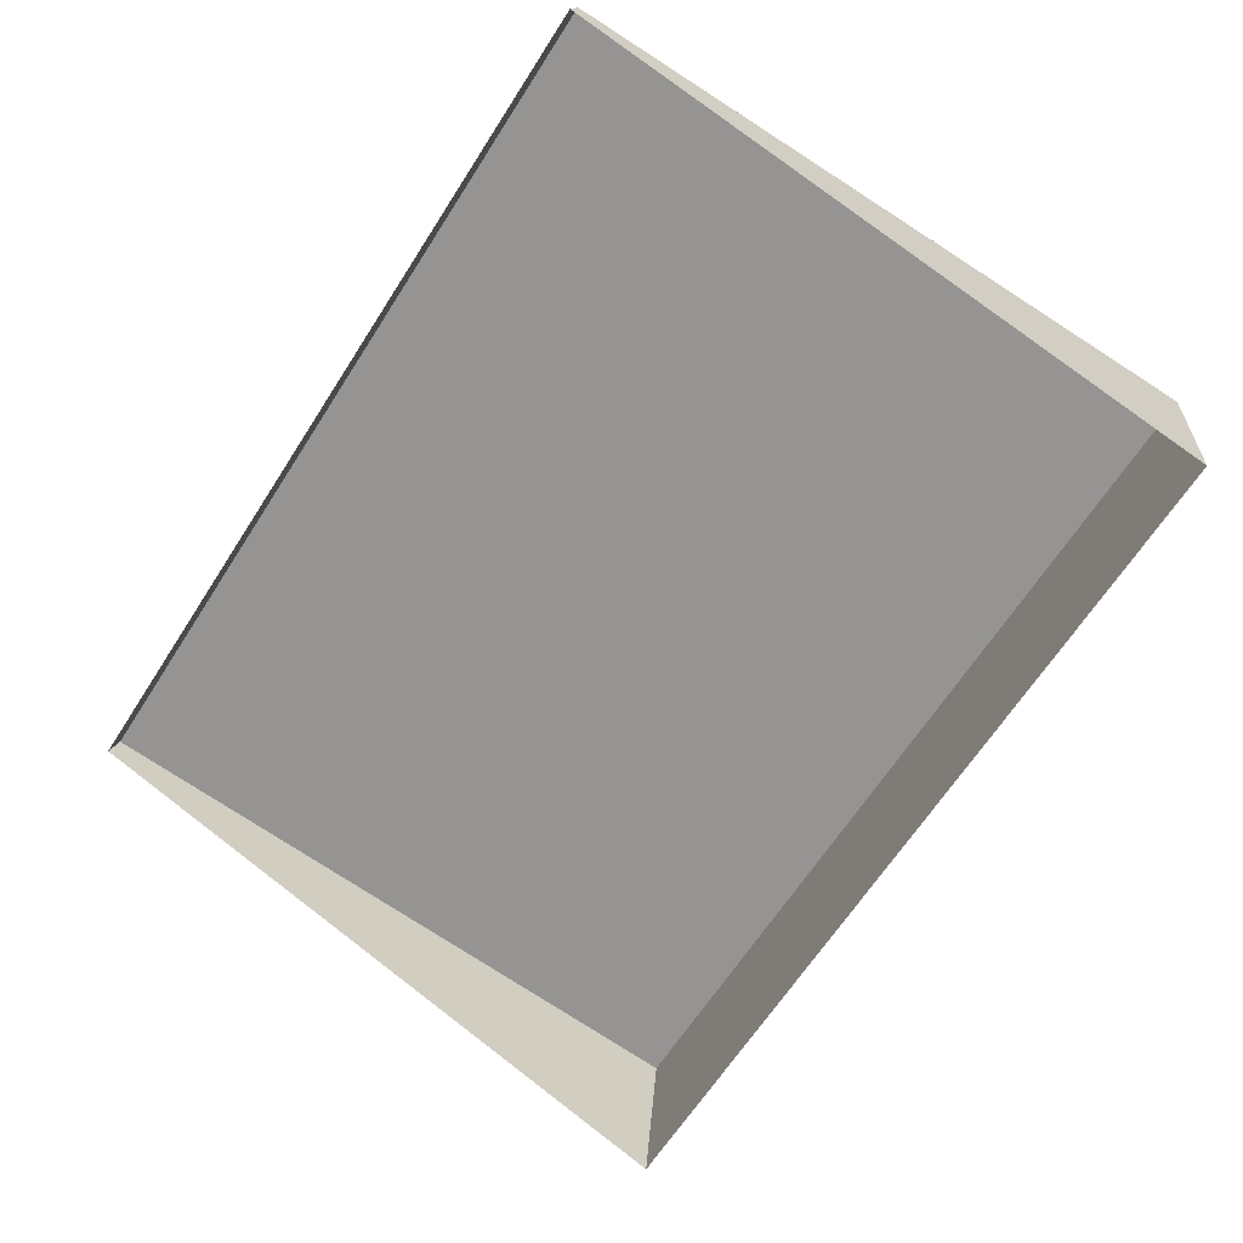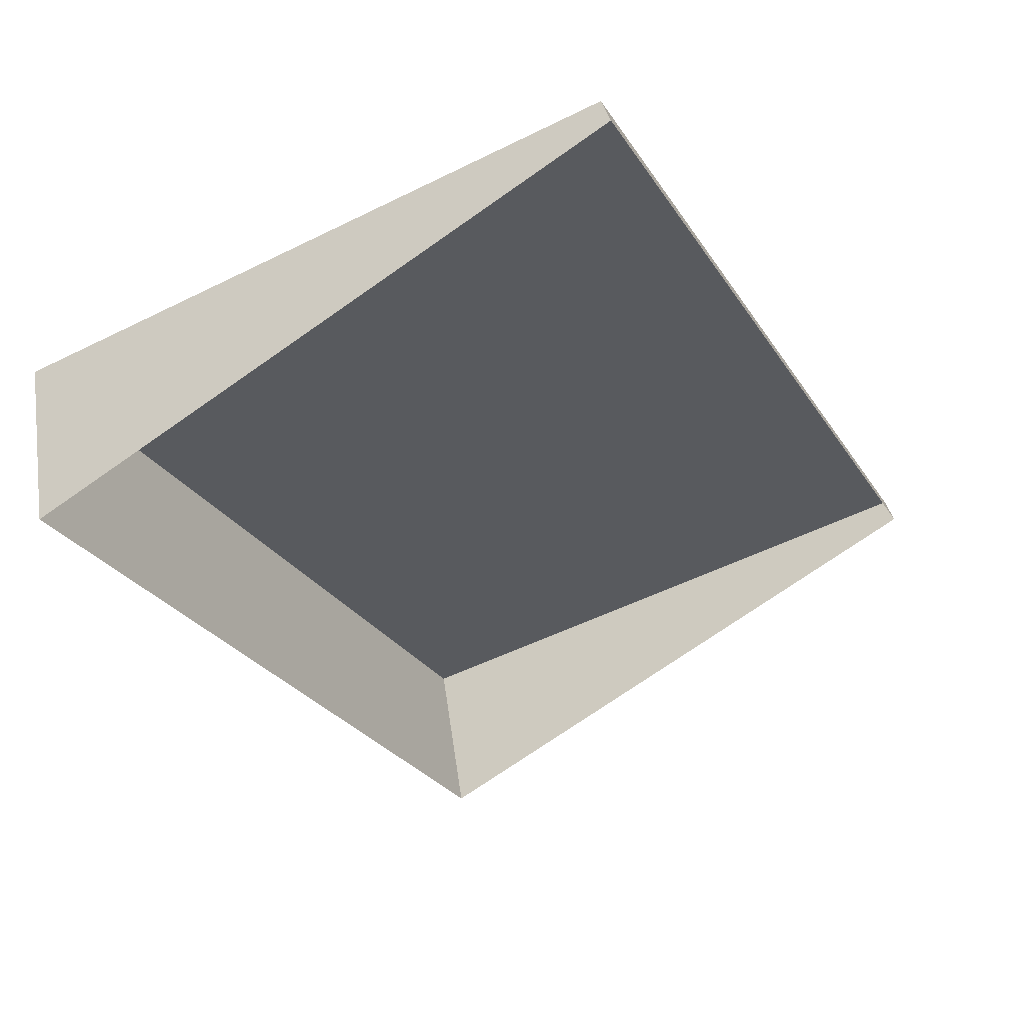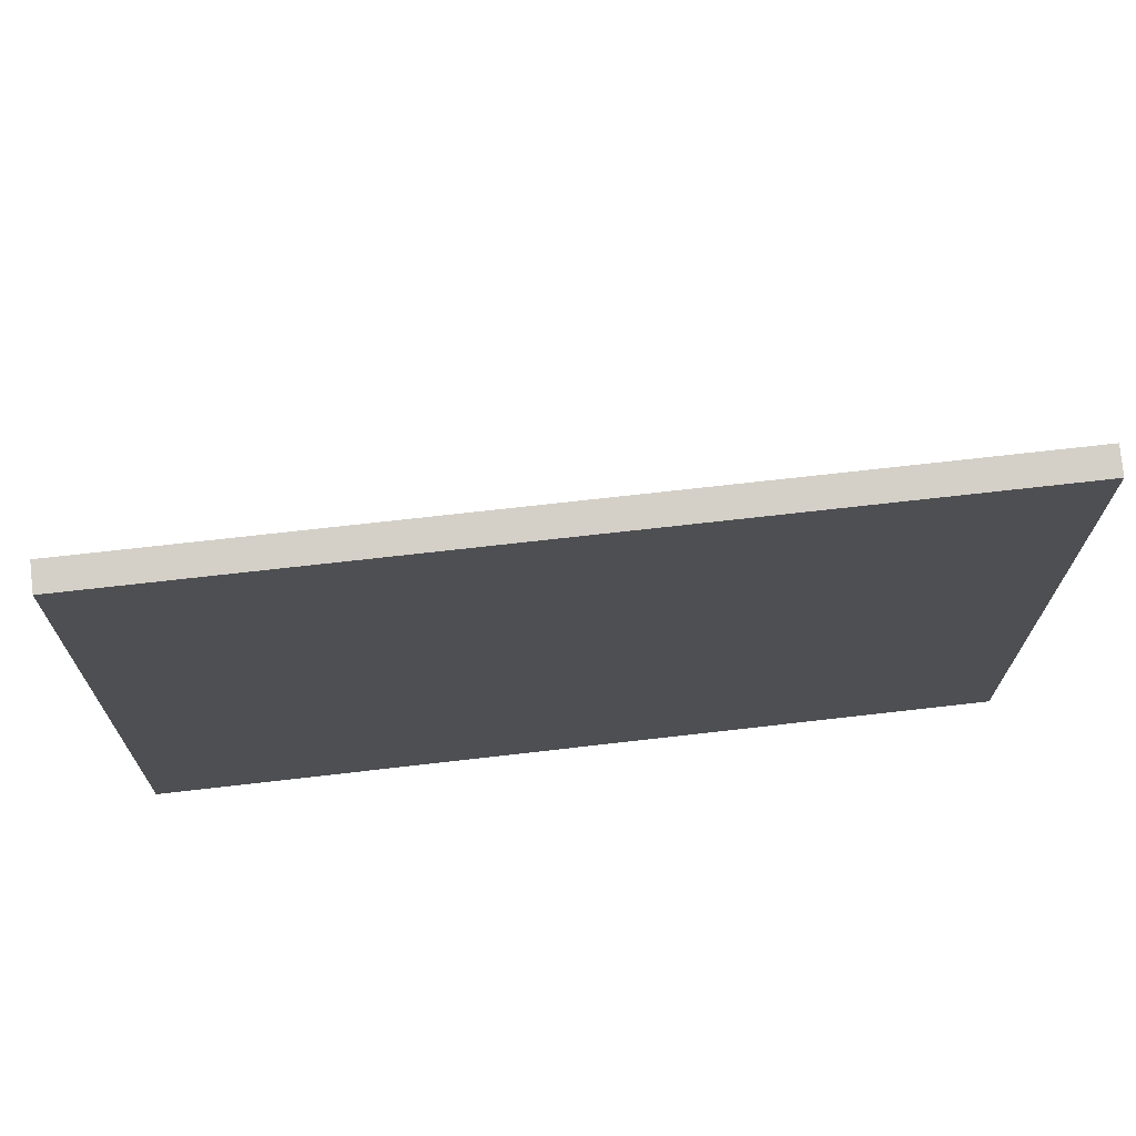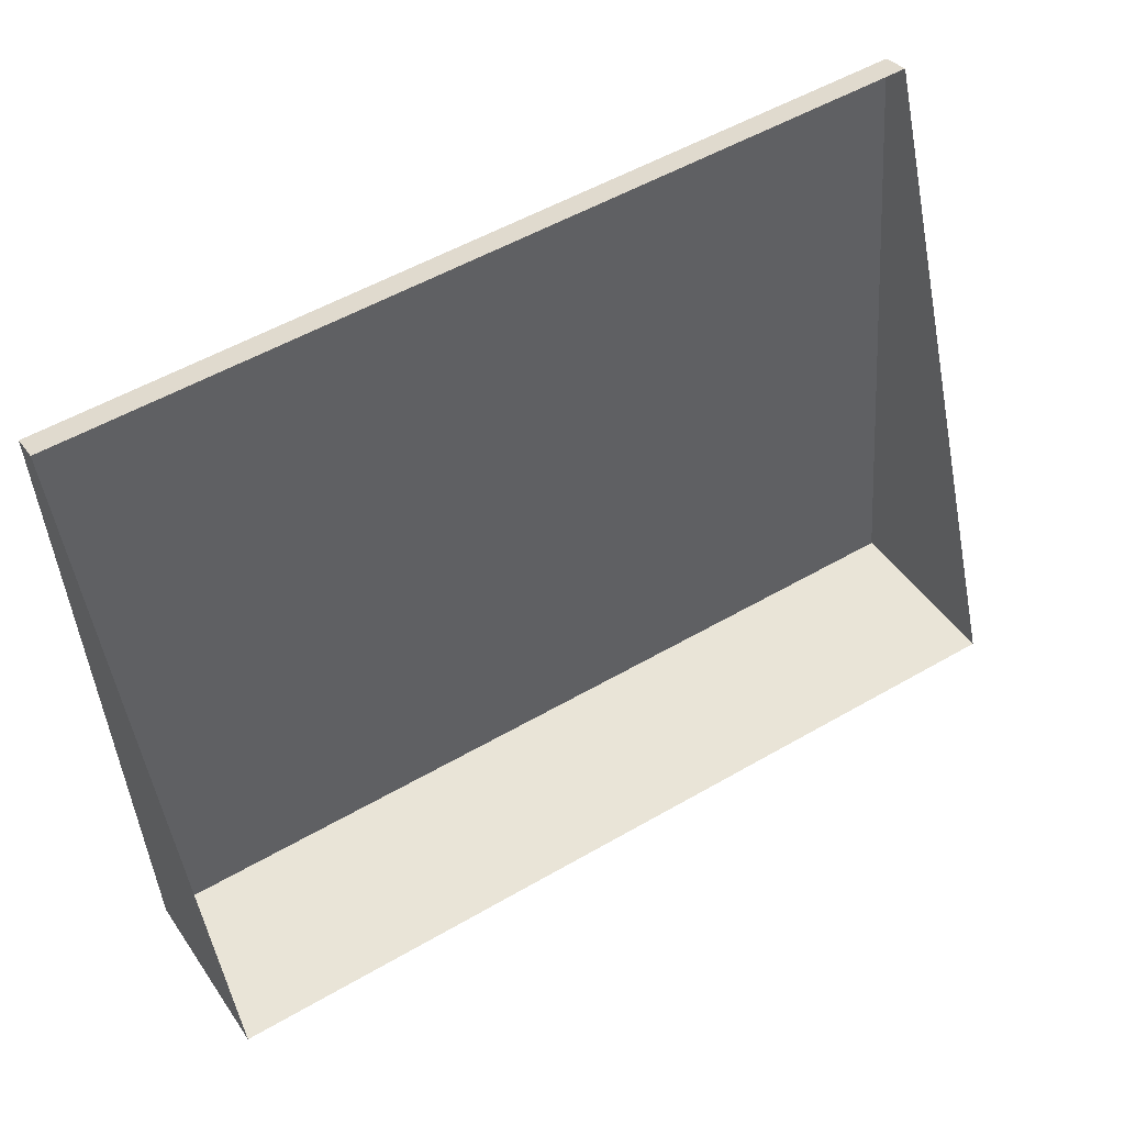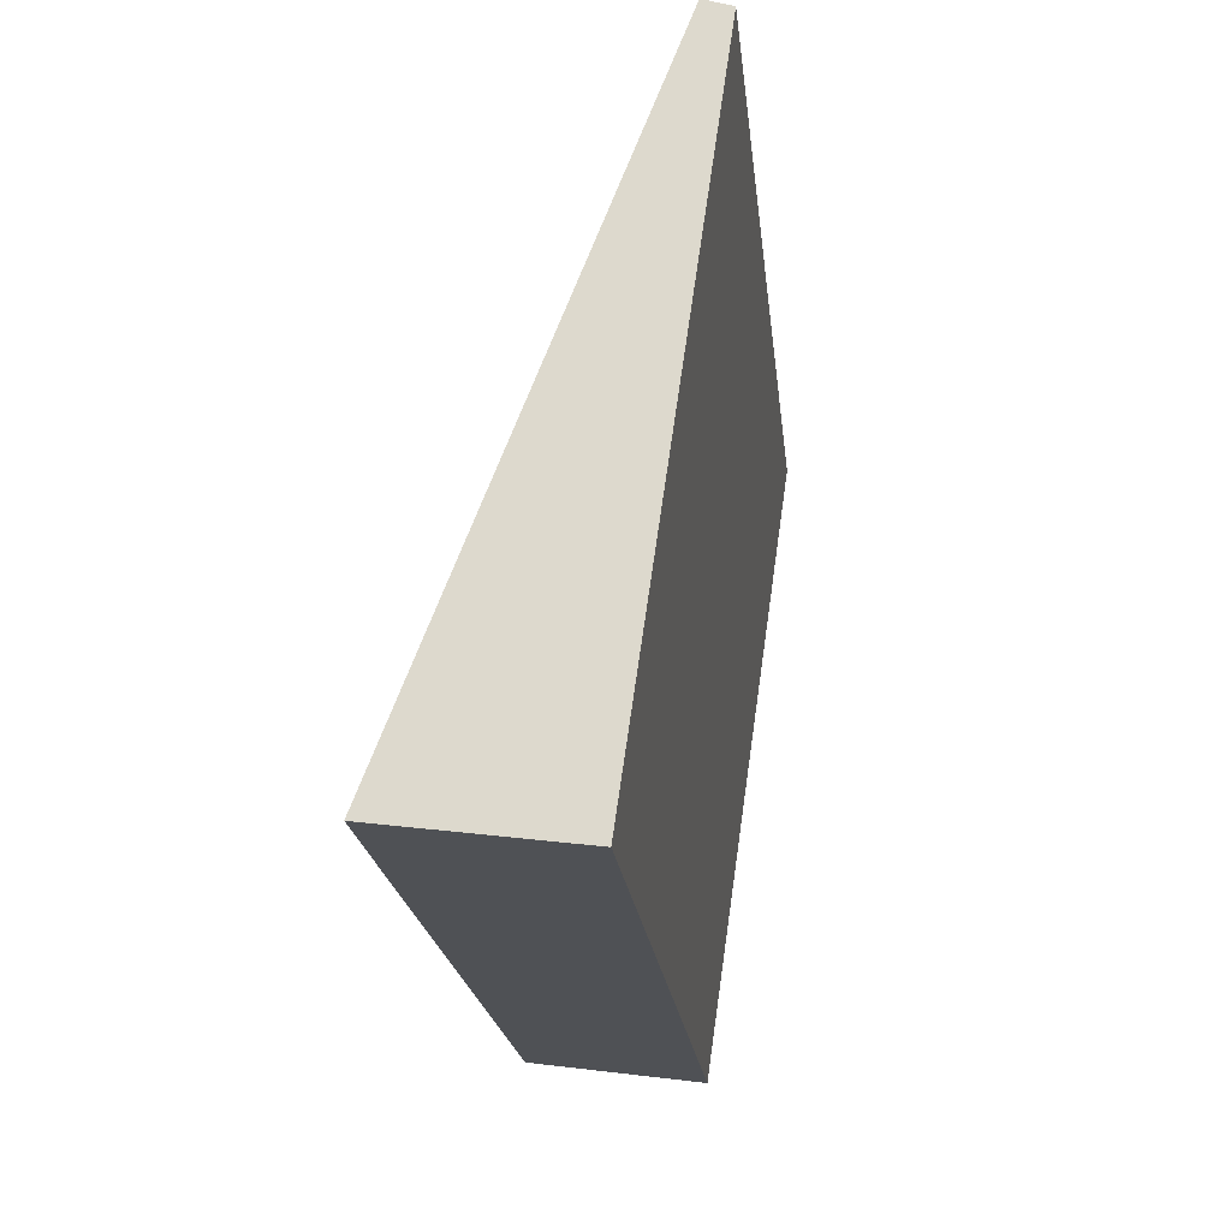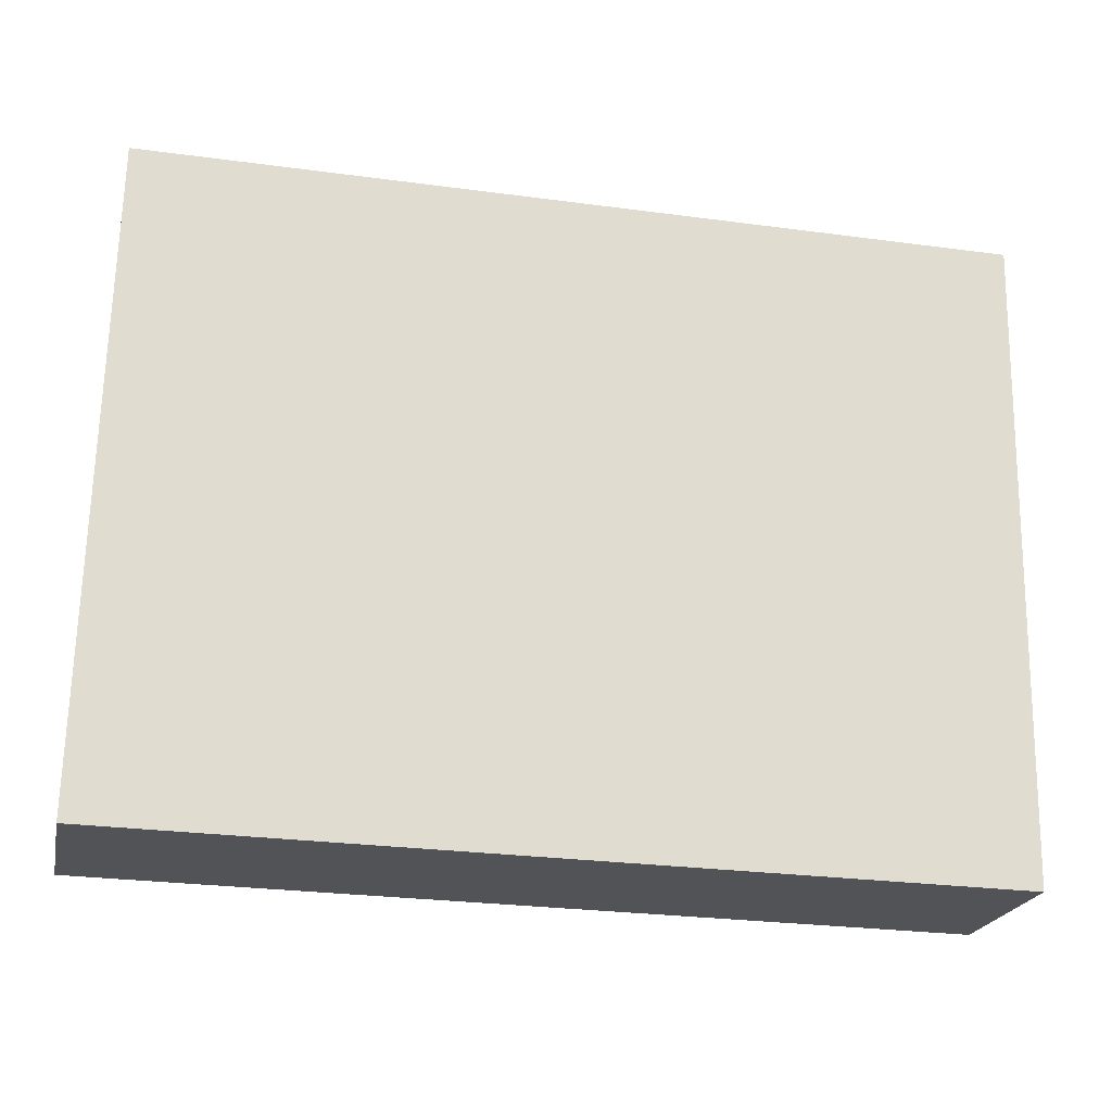
<metadata>
{"format":"obj","ext":"obj","renderer":"f3d","projection":"perspective","resolution":1024,"background":"white","views":[{"elev":-60.1,"azim":57.9,"up":"+Y"},{"elev":-32.9,"azim":-62.5,"up":"+Y"},{"elev":62.6,"azim":177.3,"up":"+Z"},{"elev":54.0,"azim":-28.0,"up":"+Z"},{"elev":-20.9,"azim":100.0,"up":"+Z"},{"elev":-29.4,"azim":172.1,"up":"+Z"}]}
</metadata>
<code>
g collisionMesh_platform02
v -11.57 0.4461 8.718
v -11.63 -0.8105 0.1045
v 0.09215 0.0006856 -0.01471
v 0.027 1.245 8.6
v -11.63 -0.8105 0.1045
v -11.44 -3.204 0.4212
v 0.2586 -2.398 0.3021
v 0.09215 0.0006856 -0.01471
v 0.027 1.245 8.6
v 0.09215 0.0006856 -0.01471
v 0.2586 -2.398 0.3021
v 0.05092 0.8833 8.717
v -11.44 -3.204 0.4212
v -11.63 -0.8105 0.1045
v -11.57 0.4461 8.718
v -11.54 0.08425 8.835
v 0.027 1.245 8.6
v 0.05092 0.8833 8.717
v -11.54 0.08425 8.835
v -11.57 0.4461 8.718
g collisionMesh_platform02_0
f 3 2 1
f 4 3 1
f 7 6 5
f 8 7 5
f 11 10 9
f 12 11 9
f 15 14 13
f 16 15 13
f 19 18 17
f 20 19 17

</code>
